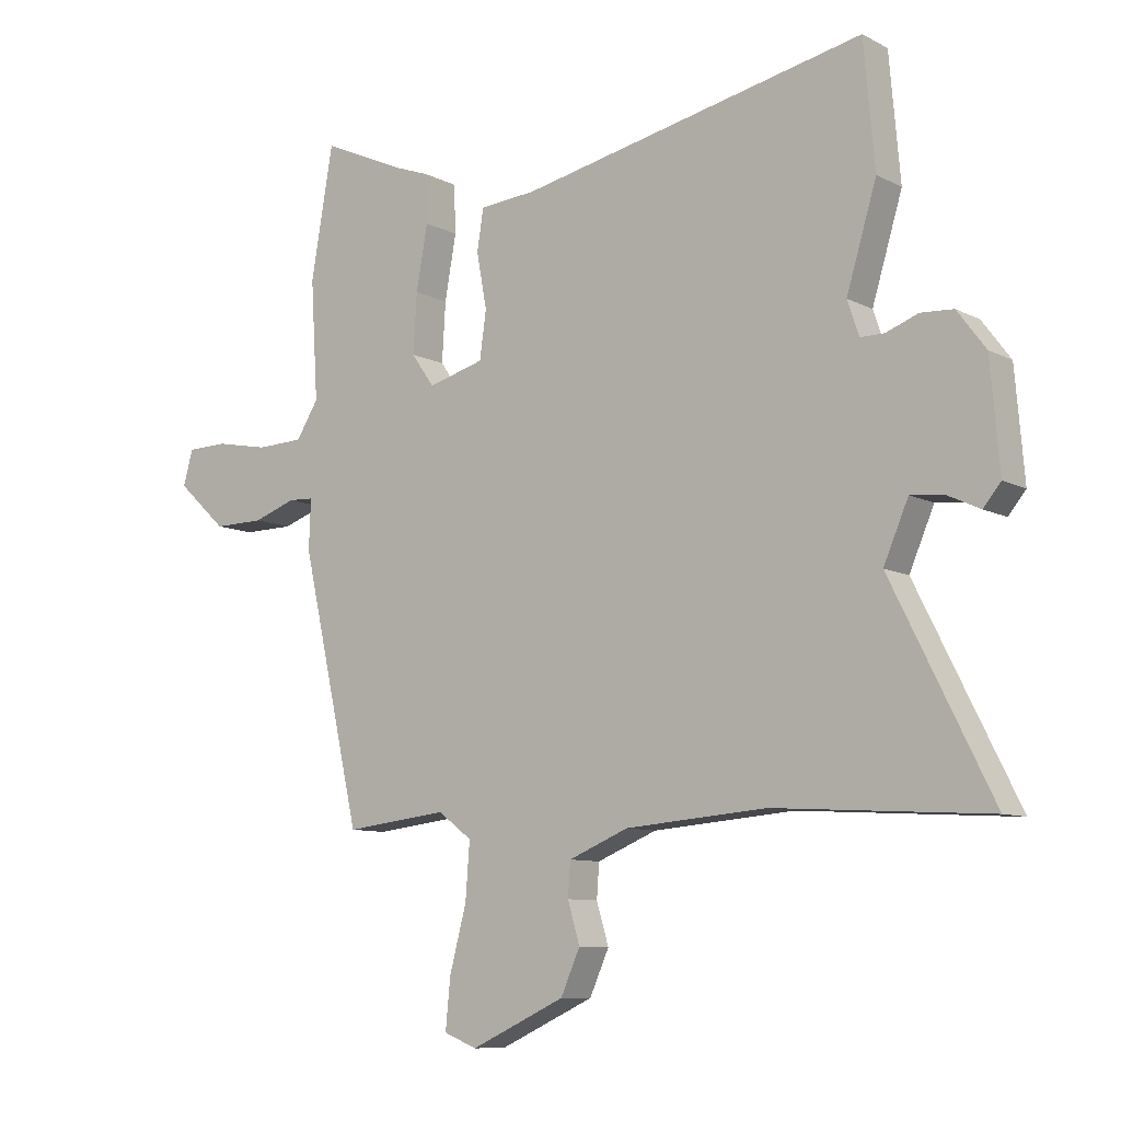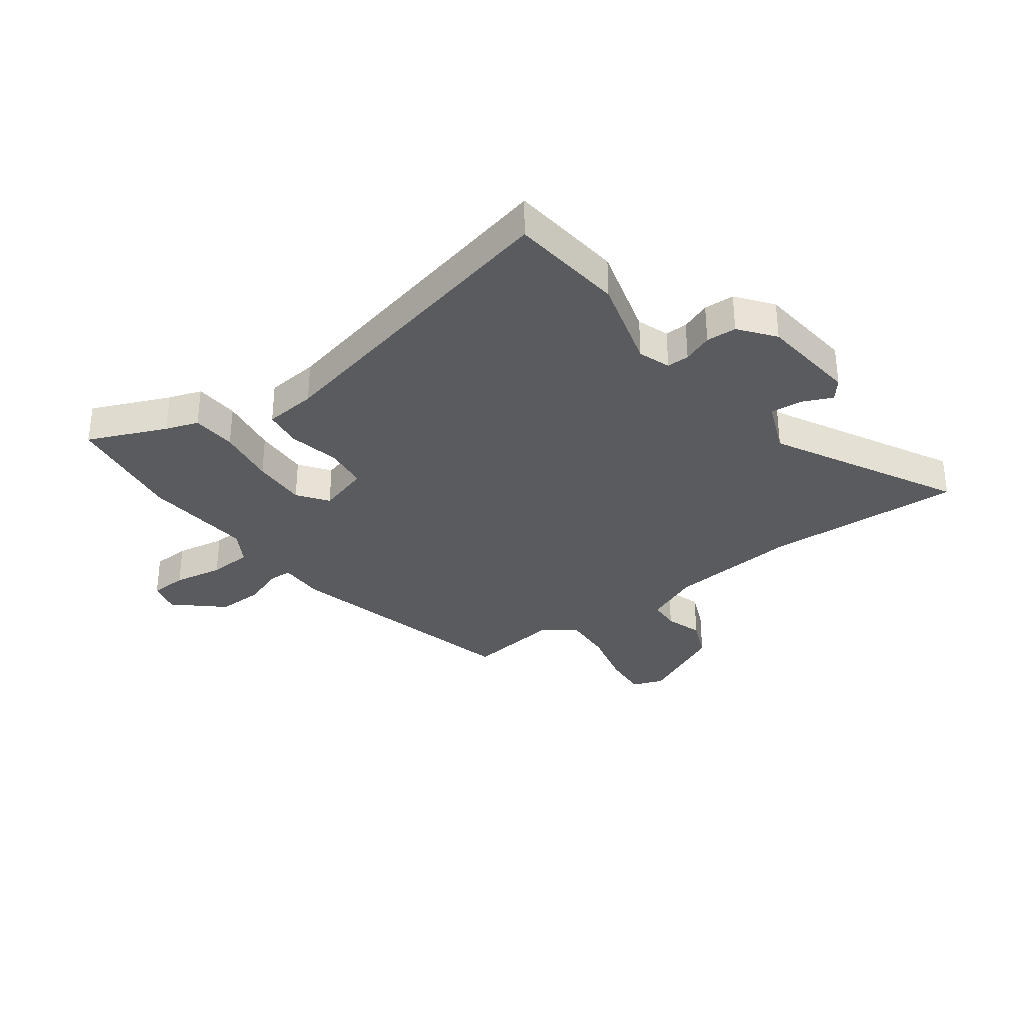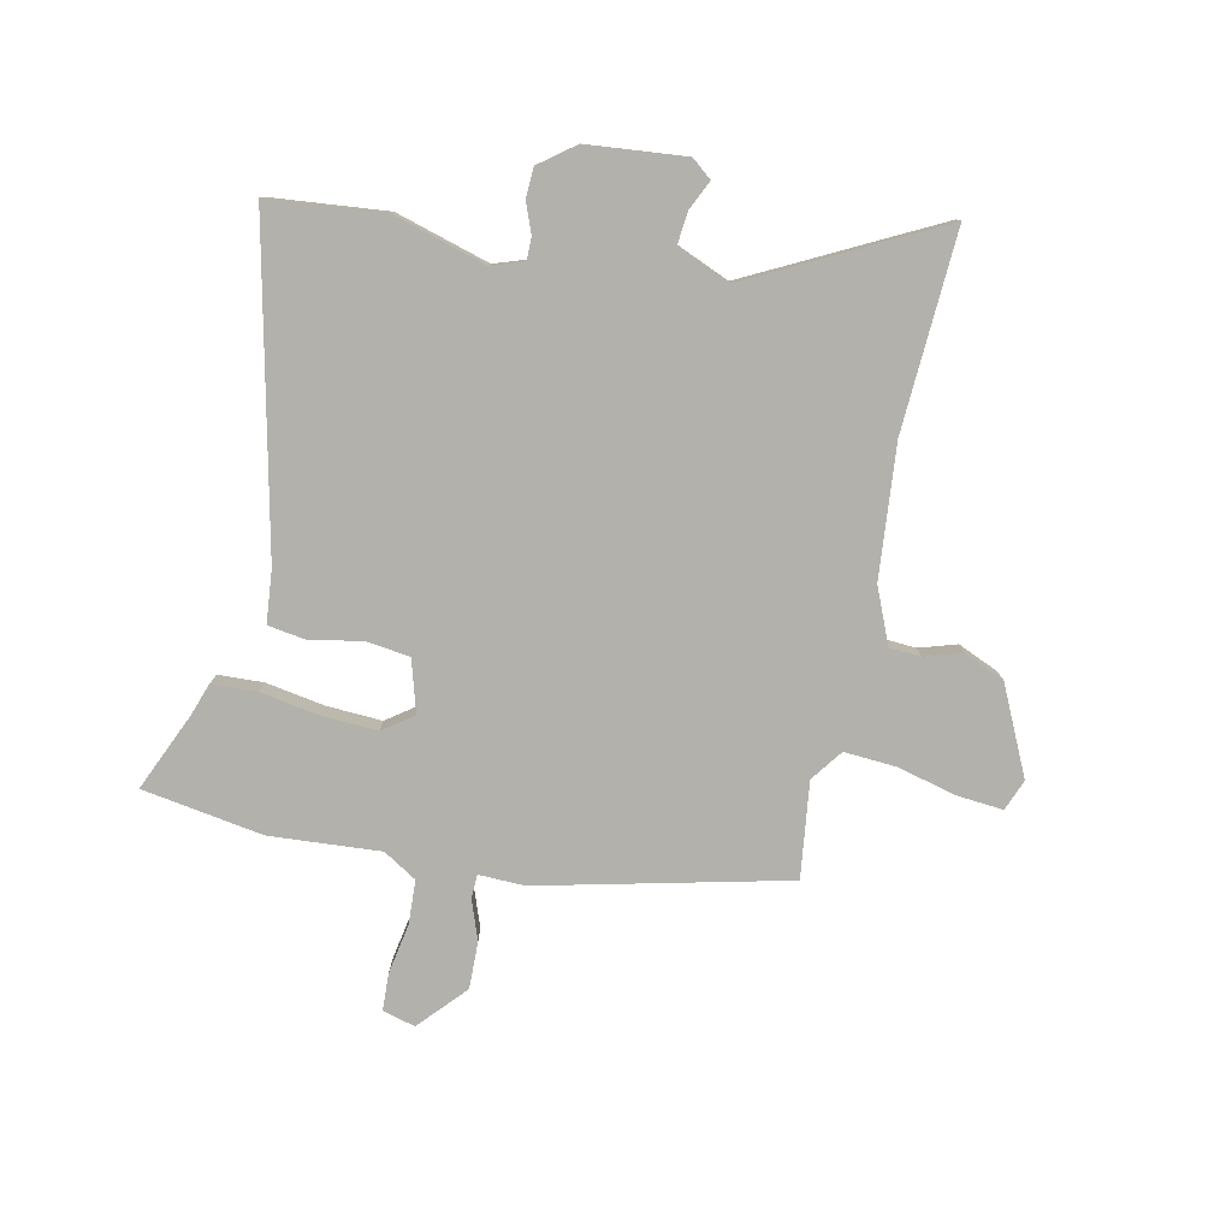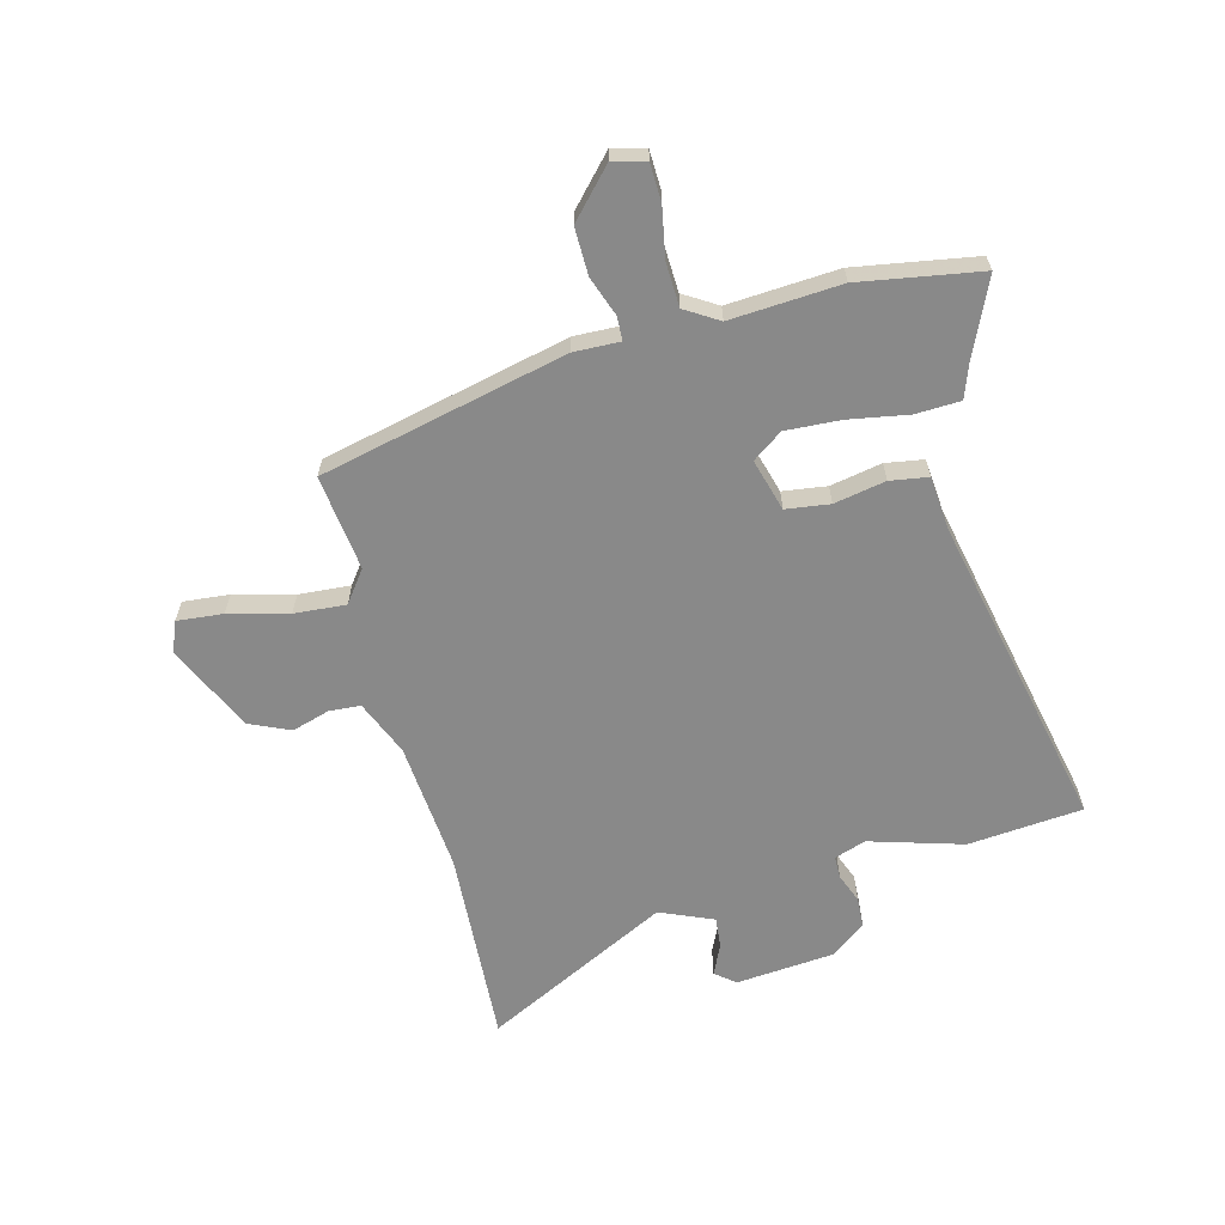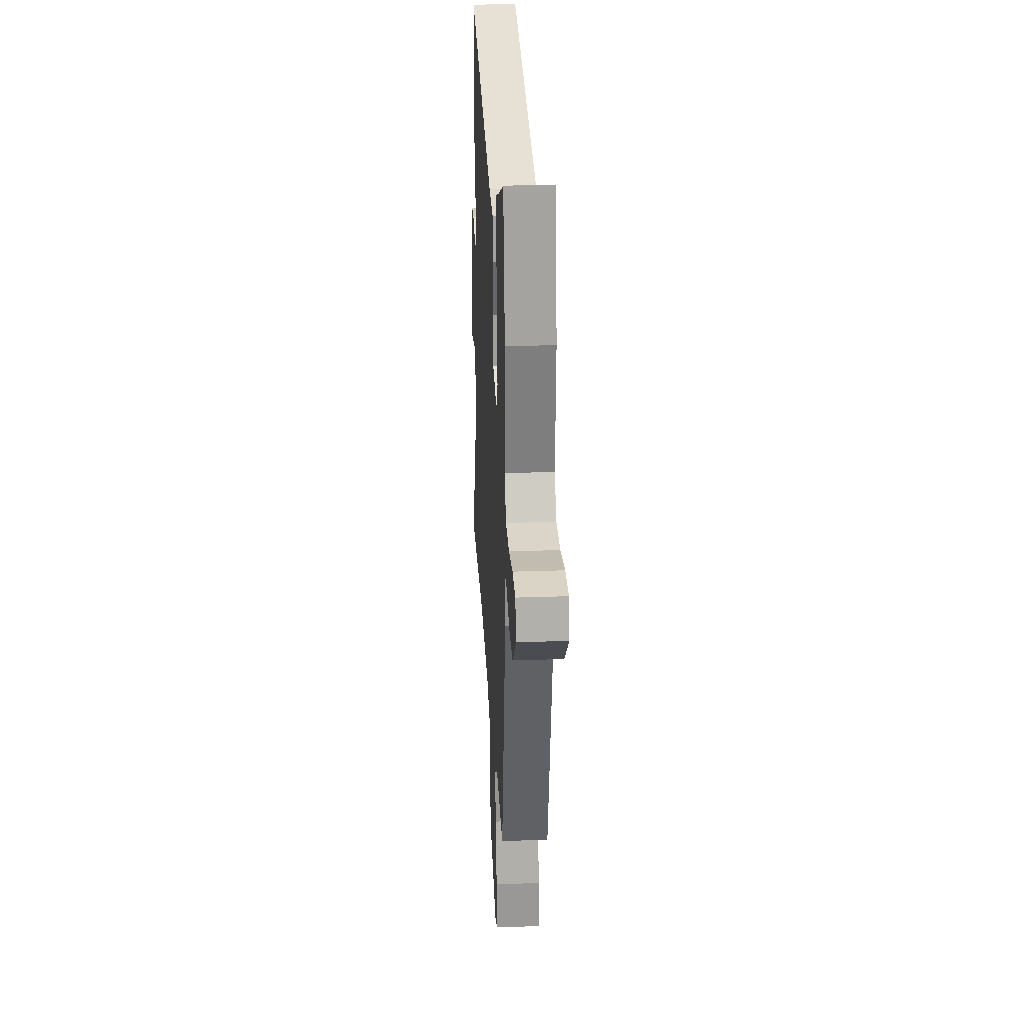
<metadata>
{"format":"obj","ext":"obj","renderer":"f3d","projection":"perspective","resolution":1024,"background":"white","views":[{"elev":-9.1,"azim":36.8,"up":"+Z"},{"elev":-32.6,"azim":37.5,"up":"+Y"},{"elev":-79.0,"azim":78.5,"up":"+Y"},{"elev":-63.1,"azim":-75.2,"up":"+Y"},{"elev":27.2,"azim":-93.1,"up":"+Z"}]}
</metadata>
<code>
v -0.52 0.07 0.384
v -0.483 0.07 0.599
v -0.345 0.07 0.537
v -0.287 0.07 0.516
v -0.284 0.07 0.436
v -0.303 0.07 0.33
v -0.309 0.07 0.232
v -0.271 0.07 0.178
v -0.178 0.07 0.204
v -0.167 0.07 0.282
v -0.184 0.07 0.374
v -0.173 0.07 0.442
v -0.079 0.07 0.45
v 0.494 0.07 0.571
v 0.512 0.07 0.366
v 0.462 0.07 0.2
v 0.481 0.07 0.143
v 0.521 0.07 0.143
v 0.574 0.07 0.163
v 0.628 0.07 0.16
v 0.675 0.07 0.097
v 0.69 0.07 -0.079
v 0.661 0.07 -0.114
v 0.608 0.07 -0.089
v 0.552 0.07 -0.083
v 0.511 0.07 -0.178
v 0.678 0.07 -0.511
v 0.324 0.07 -0.489
v 0.09 0.07 -0.508
v -0.009 0.07 -0.549
v -0.013 0.07 -0.605
v 0.007 0.07 -0.672
v -0.025 0.07 -0.744
v -0.181 0.07 -0.816
v -0.236 0.07 -0.794
v -0.228 0.07 -0.712
v -0.2 0.07 -0.606
v -0.193 0.07 -0.514
v -0.249 0.07 -0.472
v -0.42 0.07 -0.492
v -0.519 0.07 -0.052
v -0.516 0.07 0.03
v -0.558 0.07 0.032
v -0.629 0.07 0.007
v -0.713 0.07 0.006
v -0.795 0.07 0.082
v -0.779 0.07 0.14
v -0.712 0.07 0.142
v -0.623 0.07 0.125
v -0.545 0.07 0.128
v -0.508 0.07 0.187
v -0.52 0 0.384
v -0.483 0 0.599
v -0.345 0 0.537
v -0.287 0 0.516
v -0.284 0 0.436
v -0.303 0 0.33
v -0.309 0 0.232
v -0.271 0 0.178
v -0.178 0 0.204
v -0.167 0 0.282
v -0.184 0 0.374
v -0.173 0 0.442
v -0.079 0 0.45
v 0.494 0 0.571
v 0.512 0 0.366
v 0.462 0 0.2
v 0.481 0 0.143
v 0.521 0 0.143
v 0.574 0 0.163
v 0.628 0 0.16
v 0.675 0 0.097
v 0.69 0 -0.079
v 0.661 0 -0.114
v 0.608 0 -0.089
v 0.552 0 -0.083
v 0.511 0 -0.178
v 0.678 0 -0.511
v 0.324 0 -0.489
v 0.09 0 -0.508
v -0.009 0 -0.549
v -0.013 0 -0.605
v 0.007 0 -0.672
v -0.025 0 -0.744
v -0.181 0 -0.816
v -0.236 0 -0.794
v -0.228 0 -0.712
v -0.2 0 -0.606
v -0.193 0 -0.514
v -0.249 0 -0.472
v -0.42 0 -0.492
v -0.519 0 -0.052
v -0.516 0 0.03
v -0.558 0 0.032
v -0.629 0 0.007
v -0.713 0 0.006
v -0.795 0 0.082
v -0.779 0 0.14
v -0.712 0 0.142
v -0.623 0 0.125
v -0.545 0 0.128
v -0.508 0 0.187
f 46 47 48 49
f 46 49 50
f 43 44 45 46
f 42 43 46 50
f 39 40 41 42
f 38 39 42 50
f 34 35 36 37
f 34 37 38
f 31 32 33 34
f 30 31 34 38
f 29 30 38 50
f 26 27 28
f 25 26 28 29
f 21 22 23 24
f 21 24 25
f 18 19 20 21
f 17 18 21 25
f 16 17 25 29
f 13 14 15 16
f 10 11 12 13
f 9 10 13 16
f 8 9 16 29
f 3 4 5 6
f 3 6 7
f 51 1 2 3
f 51 3 7
f 29 50 51
f 7 8 29 51
f 100 99 98 97
f 101 100 97
f 97 96 95 94
f 101 97 94 93
f 93 92 91 90
f 101 93 90 89
f 88 87 86 85
f 89 88 85
f 85 84 83 82
f 89 85 82 81
f 101 89 81 80
f 79 78 77
f 80 79 77 76
f 75 74 73 72
f 76 75 72
f 72 71 70 69
f 76 72 69 68
f 80 76 68 67
f 67 66 65 64
f 64 63 62 61
f 67 64 61 60
f 80 67 60 59
f 57 56 55 54
f 58 57 54
f 54 53 52 102
f 58 54 102
f 102 101 80
f 102 80 59 58
f 1 52 53 2
f 2 53 54 3
f 3 54 55 4
f 4 55 56 5
f 5 56 57 6
f 6 57 58 7
f 7 58 59 8
f 8 59 60 9
f 9 60 61 10
f 10 61 62 11
f 11 62 63 12
f 12 63 64 13
f 13 64 65 14
f 14 65 66 15
f 15 66 67 16
f 16 67 68 17
f 17 68 69 18
f 18 69 70 19
f 19 70 71 20
f 20 71 72 21
f 21 72 73 22
f 22 73 74 23
f 23 74 75 24
f 24 75 76 25
f 25 76 77 26
f 26 77 78 27
f 27 78 79 28
f 28 79 80 29
f 29 80 81 30
f 30 81 82 31
f 31 82 83 32
f 32 83 84 33
f 33 84 85 34
f 34 85 86 35
f 35 86 87 36
f 36 87 88 37
f 37 88 89 38
f 38 89 90 39
f 39 90 91 40
f 40 91 92 41
f 41 92 93 42
f 42 93 94 43
f 43 94 95 44
f 44 95 96 45
f 45 96 97 46
f 46 97 98 47
f 47 98 99 48
f 48 99 100 49
f 49 100 101 50
f 50 101 102 51
f 51 102 52 1

</code>
